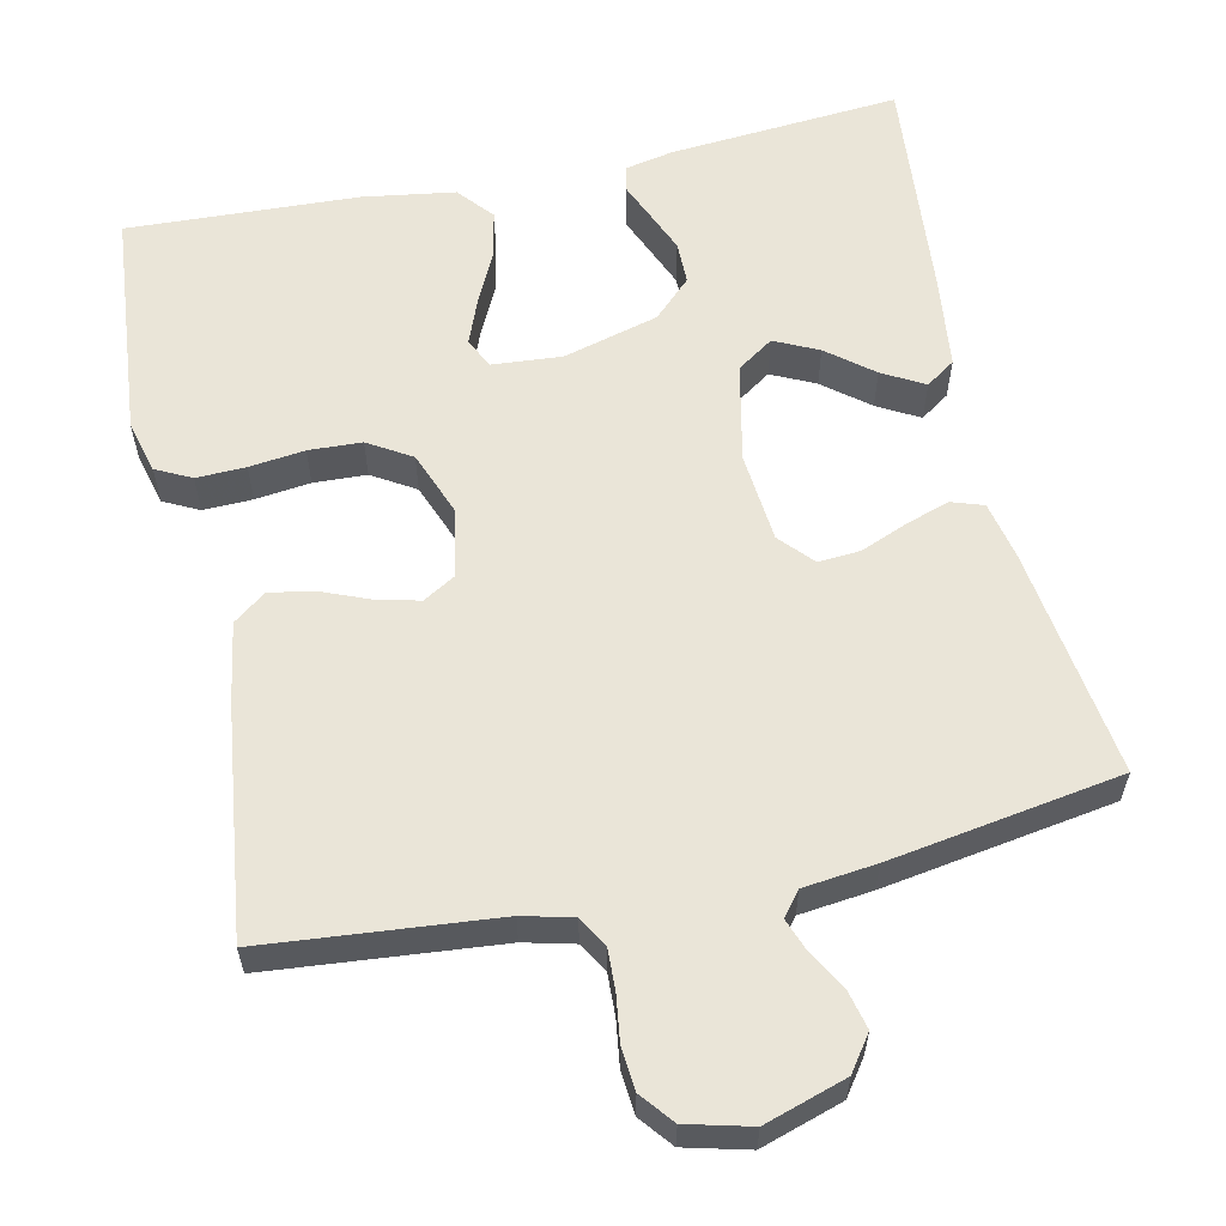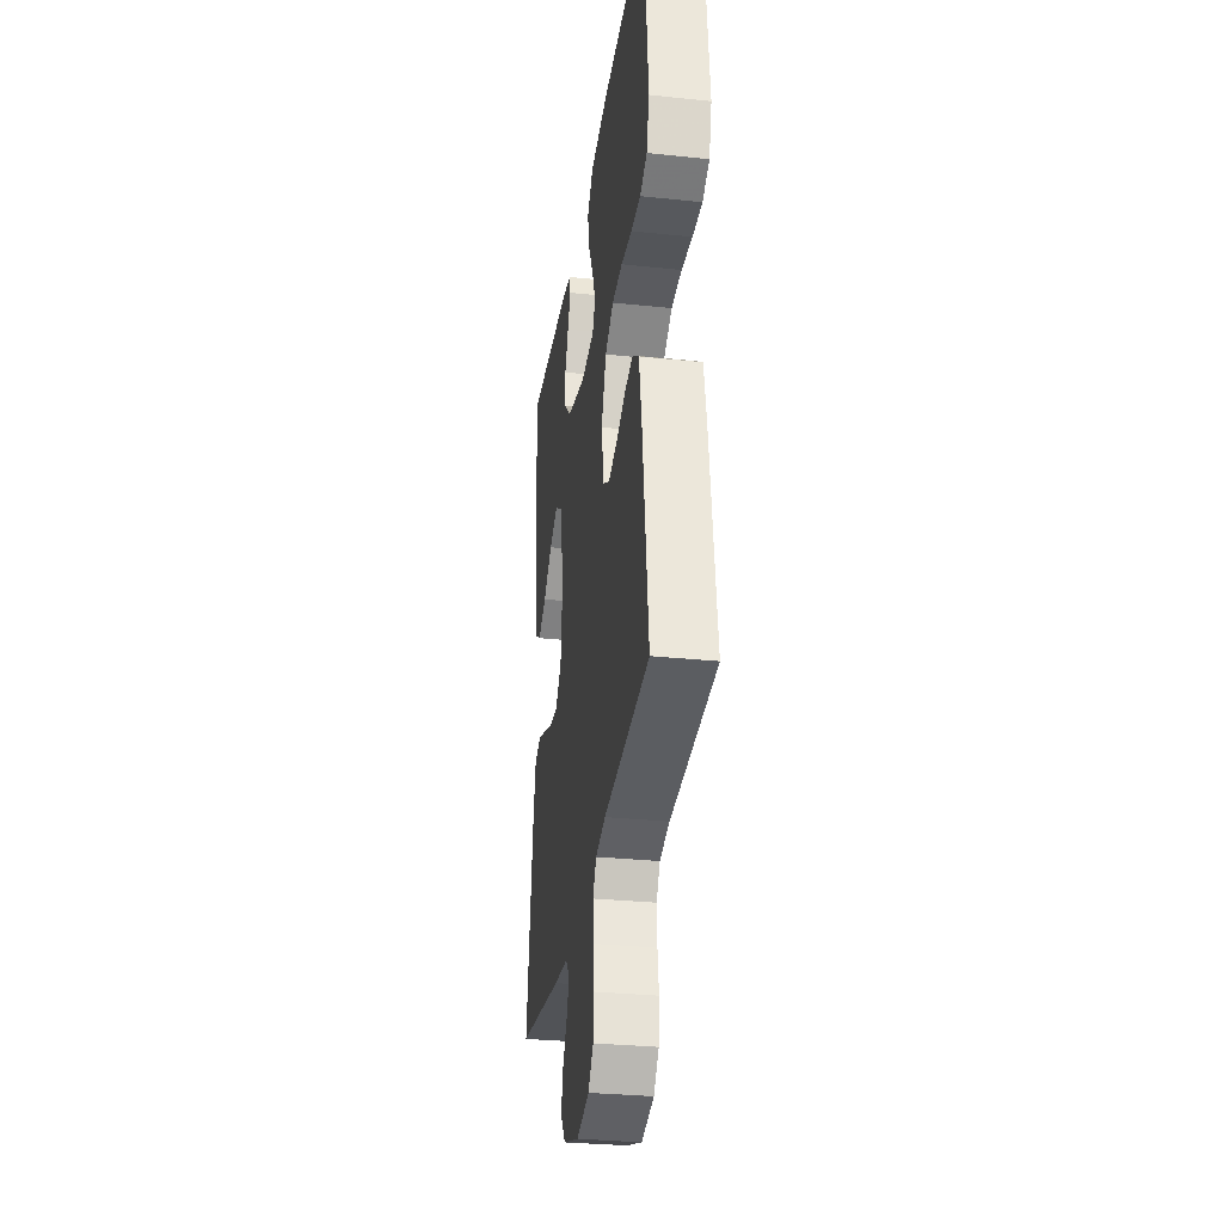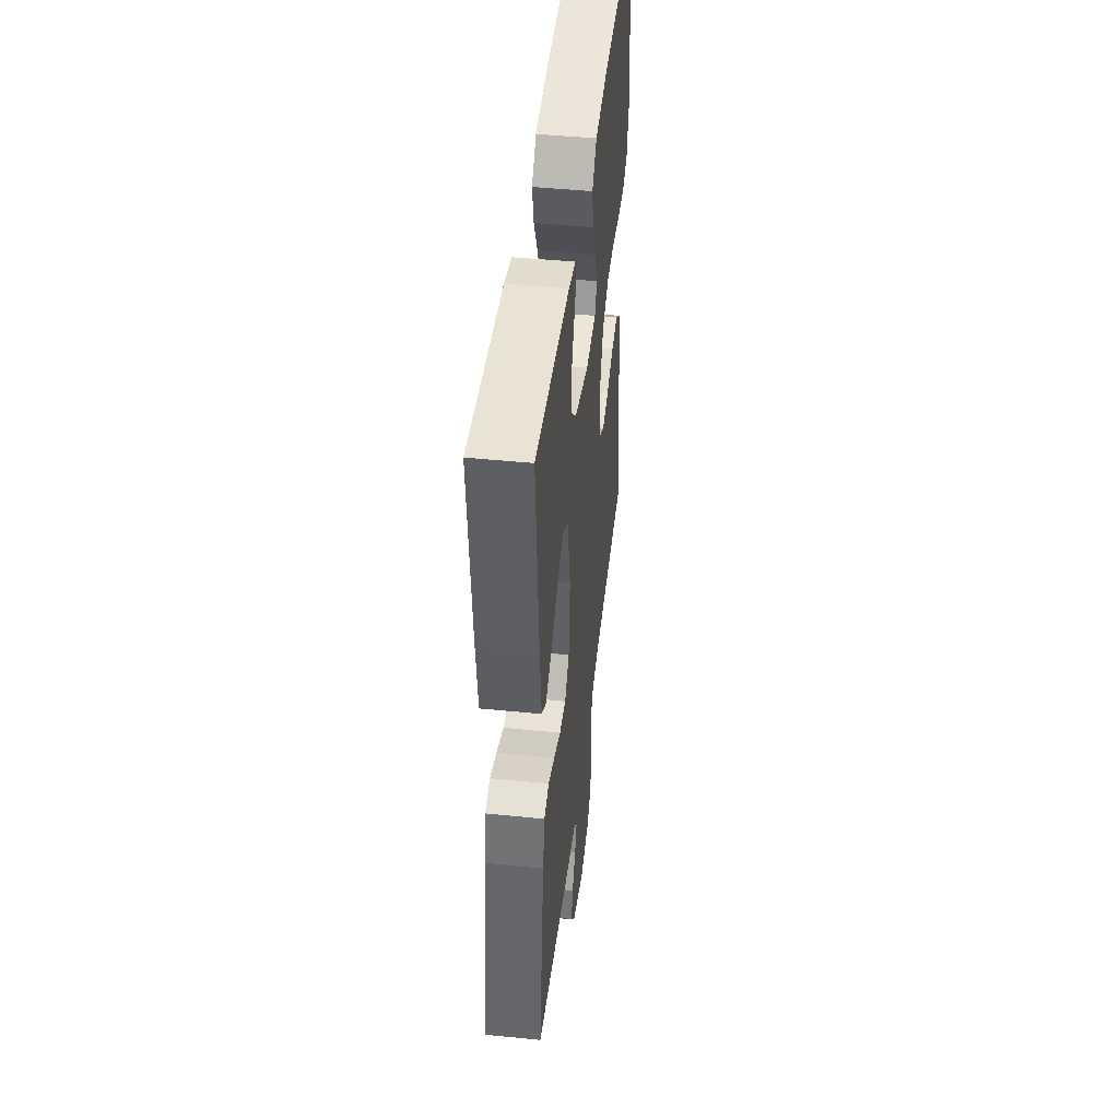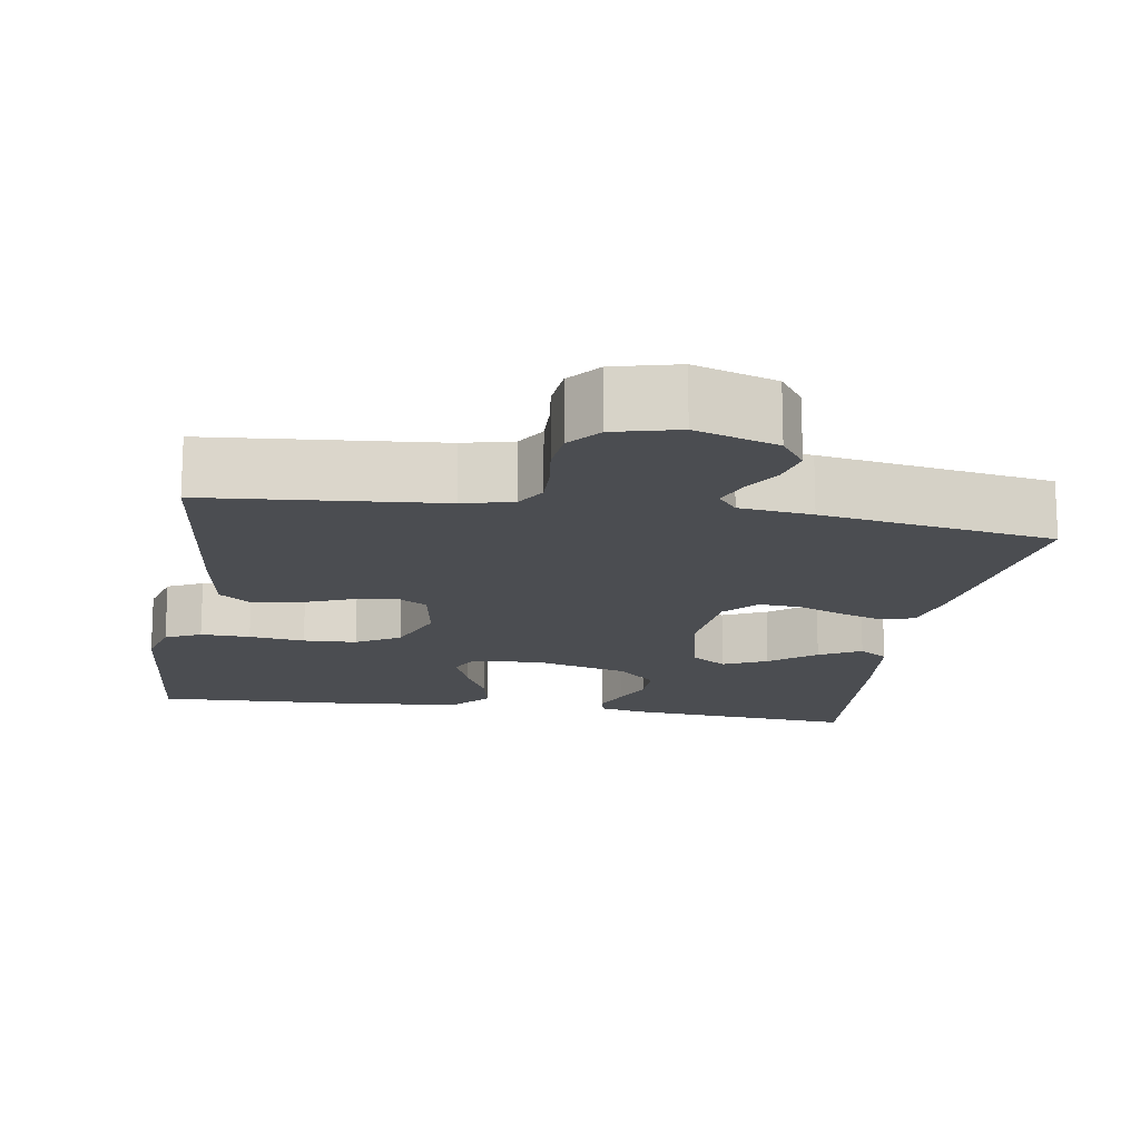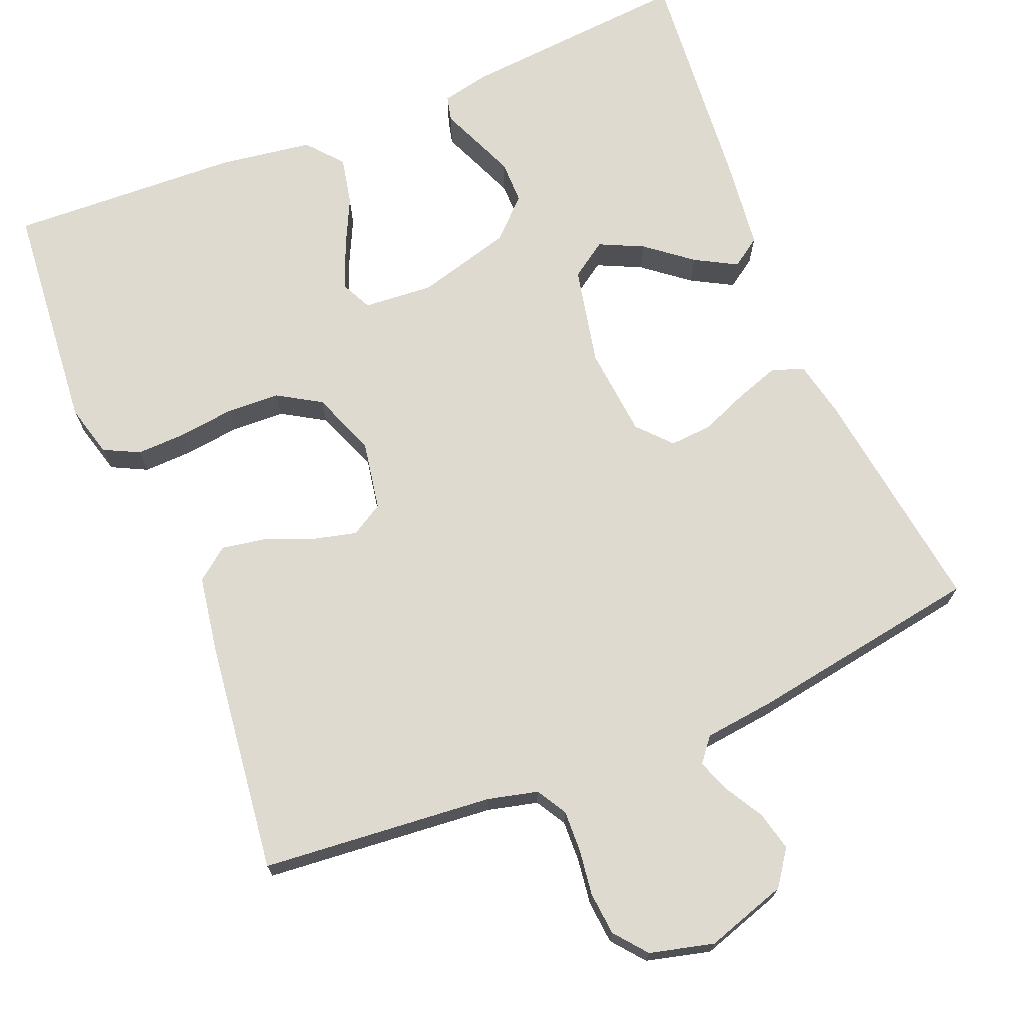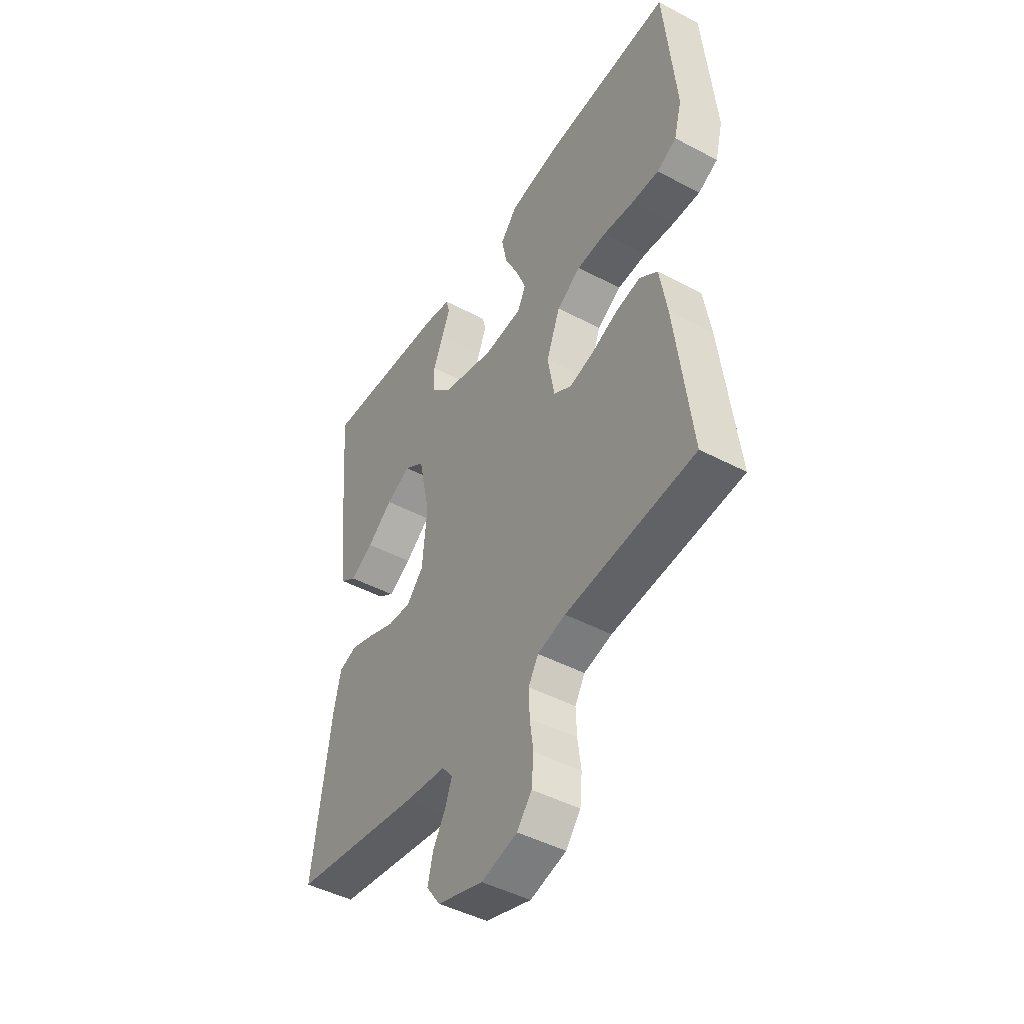
<metadata>
{"format":"obj","ext":"obj","renderer":"f3d","projection":"perspective","resolution":1024,"background":"white","views":[{"elev":59.2,"azim":167.8,"up":"+Y"},{"elev":-31.0,"azim":81.5,"up":"+Z"},{"elev":45.5,"azim":-83.4,"up":"+Z"},{"elev":-15.7,"azim":170.7,"up":"+Y"},{"elev":70.9,"azim":157.7,"up":"+Y"},{"elev":-46.0,"azim":58.8,"up":"+Z"}]}
</metadata>
<code>
v -0.5 0.07 -0.5
v -0.458 0.07 -0.2
v -0.442 0.07 -0.126
v -0.4 0.07 -0.112
v -0.344 0.07 -0.131
v -0.283 0.07 -0.156
v -0.228 0.07 -0.16
v -0.189 0.07 -0.117
v -0.178 0.07 0
v -0.205 0.07 0.128
v -0.252 0.07 0.16
v -0.309 0.07 0.133
v -0.368 0.07 0.086
v -0.422 0.07 0.056
v -0.46 0.07 0.082
v -0.474 0.07 0.2
v -0.5 0.07 0.5
v -0.2 0.07 0.475
v -0.138 0.07 0.462
v -0.13 0.07 0.429
v -0.15 0.07 0.382
v -0.173 0.07 0.327
v -0.173 0.07 0.272
v -0.124 0.07 0.224
v 0 0.07 0.19
v 0.09 0.07 0.197
v 0.109 0.07 0.236
v 0.086 0.07 0.295
v 0.054 0.07 0.361
v 0.041 0.07 0.423
v 0.08 0.07 0.469
v 0.2 0.07 0.487
v 0.5 0.07 0.5
v 0.527 0.07 0.2
v 0.509 0.07 0.132
v 0.463 0.07 0.109
v 0.399 0.07 0.111
v 0.327 0.07 0.12
v 0.258 0.07 0.117
v 0.202 0.07 0.083
v 0.17 0.07 0
v 0.186 0.07 -0.09
v 0.228 0.07 -0.115
v 0.285 0.07 -0.101
v 0.347 0.07 -0.076
v 0.404 0.07 -0.066
v 0.446 0.07 -0.098
v 0.463 0.07 -0.2
v 0.5 0.07 -0.5
v 0.2 0.07 -0.527
v 0.135 0.07 -0.543
v 0.112 0.07 -0.582
v 0.114 0.07 -0.636
v 0.122 0.07 -0.695
v 0.117 0.07 -0.751
v 0.083 0.07 -0.793
v 0 0.07 -0.814
v -0.106 0.07 -0.78
v -0.138 0.07 -0.735
v -0.126 0.07 -0.684
v -0.097 0.07 -0.634
v -0.081 0.07 -0.591
v -0.106 0.07 -0.56
v -0.2 0.07 -0.549
v -0.5 0 -0.5
v -0.458 0 -0.2
v -0.442 0 -0.126
v -0.4 0 -0.112
v -0.344 0 -0.131
v -0.283 0 -0.156
v -0.228 0 -0.16
v -0.189 0 -0.117
v -0.178 0 0
v -0.205 0 0.128
v -0.252 0 0.16
v -0.309 0 0.133
v -0.368 0 0.086
v -0.422 0 0.056
v -0.46 0 0.082
v -0.474 0 0.2
v -0.5 0 0.5
v -0.2 0 0.475
v -0.138 0 0.462
v -0.13 0 0.429
v -0.15 0 0.382
v -0.173 0 0.327
v -0.173 0 0.272
v -0.124 0 0.224
v 0 0 0.19
v 0.09 0 0.197
v 0.109 0 0.236
v 0.086 0 0.295
v 0.054 0 0.361
v 0.041 0 0.423
v 0.08 0 0.469
v 0.2 0 0.487
v 0.5 0 0.5
v 0.527 0 0.2
v 0.509 0 0.132
v 0.463 0 0.109
v 0.399 0 0.111
v 0.327 0 0.12
v 0.258 0 0.117
v 0.202 0 0.083
v 0.17 0 0
v 0.186 0 -0.09
v 0.228 0 -0.115
v 0.285 0 -0.101
v 0.347 0 -0.076
v 0.404 0 -0.066
v 0.446 0 -0.098
v 0.463 0 -0.2
v 0.5 0 -0.5
v 0.2 0 -0.527
v 0.135 0 -0.543
v 0.112 0 -0.582
v 0.114 0 -0.636
v 0.122 0 -0.695
v 0.117 0 -0.751
v 0.083 0 -0.793
v 0 0 -0.814
v -0.106 0 -0.78
v -0.138 0 -0.735
v -0.126 0 -0.684
v -0.097 0 -0.634
v -0.081 0 -0.591
v -0.106 0 -0.56
v -0.2 0 -0.549
f 63 64 1 2
f 58 59 60 61
f 58 61 62
f 57 58 62
f 56 57 62
f 53 54 55 56
f 52 53 56 62
f 51 52 62 63
f 47 48 49 50
f 44 45 46 47
f 43 44 47 50
f 42 43 50 51
f 35 36 37 38
f 35 38 39
f 34 35 39
f 33 34 39
f 32 33 39 40
f 28 29 30 31
f 27 28 31 32
f 18 19 20 21
f 18 21 22
f 17 18 22 23
f 12 13 14 15
f 11 12 15 16
f 3 4 5 6
f 63 2 3 6
f 63 6 7
f 41 42 51 63
f 41 63 7 8
f 27 32 40 41
f 26 27 41
f 25 26 41 8
f 24 25 8 9
f 23 24 9 10
f 11 16 17 23
f 10 11 23
f 66 65 128 127
f 125 124 123 122
f 126 125 122
f 126 122 121
f 126 121 120
f 120 119 118 117
f 126 120 117 116
f 127 126 116 115
f 114 113 112 111
f 111 110 109 108
f 114 111 108 107
f 115 114 107 106
f 102 101 100 99
f 103 102 99
f 103 99 98
f 103 98 97
f 104 103 97 96
f 95 94 93 92
f 96 95 92 91
f 85 84 83 82
f 86 85 82
f 87 86 82 81
f 79 78 77 76
f 80 79 76 75
f 70 69 68 67
f 70 67 66 127
f 71 70 127
f 127 115 106 105
f 72 71 127 105
f 105 104 96 91
f 105 91 90
f 72 105 90 89
f 73 72 89 88
f 74 73 88 87
f 87 81 80 75
f 87 75 74
f 1 65 66 2
f 2 66 67 3
f 3 67 68 4
f 4 68 69 5
f 5 69 70 6
f 6 70 71 7
f 7 71 72 8
f 8 72 73 9
f 9 73 74 10
f 10 74 75 11
f 11 75 76 12
f 12 76 77 13
f 13 77 78 14
f 14 78 79 15
f 15 79 80 16
f 16 80 81 17
f 17 81 82 18
f 18 82 83 19
f 19 83 84 20
f 20 84 85 21
f 21 85 86 22
f 22 86 87 23
f 23 87 88 24
f 24 88 89 25
f 25 89 90 26
f 26 90 91 27
f 27 91 92 28
f 28 92 93 29
f 29 93 94 30
f 30 94 95 31
f 31 95 96 32
f 32 96 97 33
f 33 97 98 34
f 34 98 99 35
f 35 99 100 36
f 36 100 101 37
f 37 101 102 38
f 38 102 103 39
f 39 103 104 40
f 40 104 105 41
f 41 105 106 42
f 42 106 107 43
f 43 107 108 44
f 44 108 109 45
f 45 109 110 46
f 46 110 111 47
f 47 111 112 48
f 48 112 113 49
f 49 113 114 50
f 50 114 115 51
f 51 115 116 52
f 52 116 117 53
f 53 117 118 54
f 54 118 119 55
f 55 119 120 56
f 56 120 121 57
f 57 121 122 58
f 58 122 123 59
f 59 123 124 60
f 60 124 125 61
f 61 125 126 62
f 62 126 127 63
f 63 127 128 64
f 64 128 65 1

</code>
